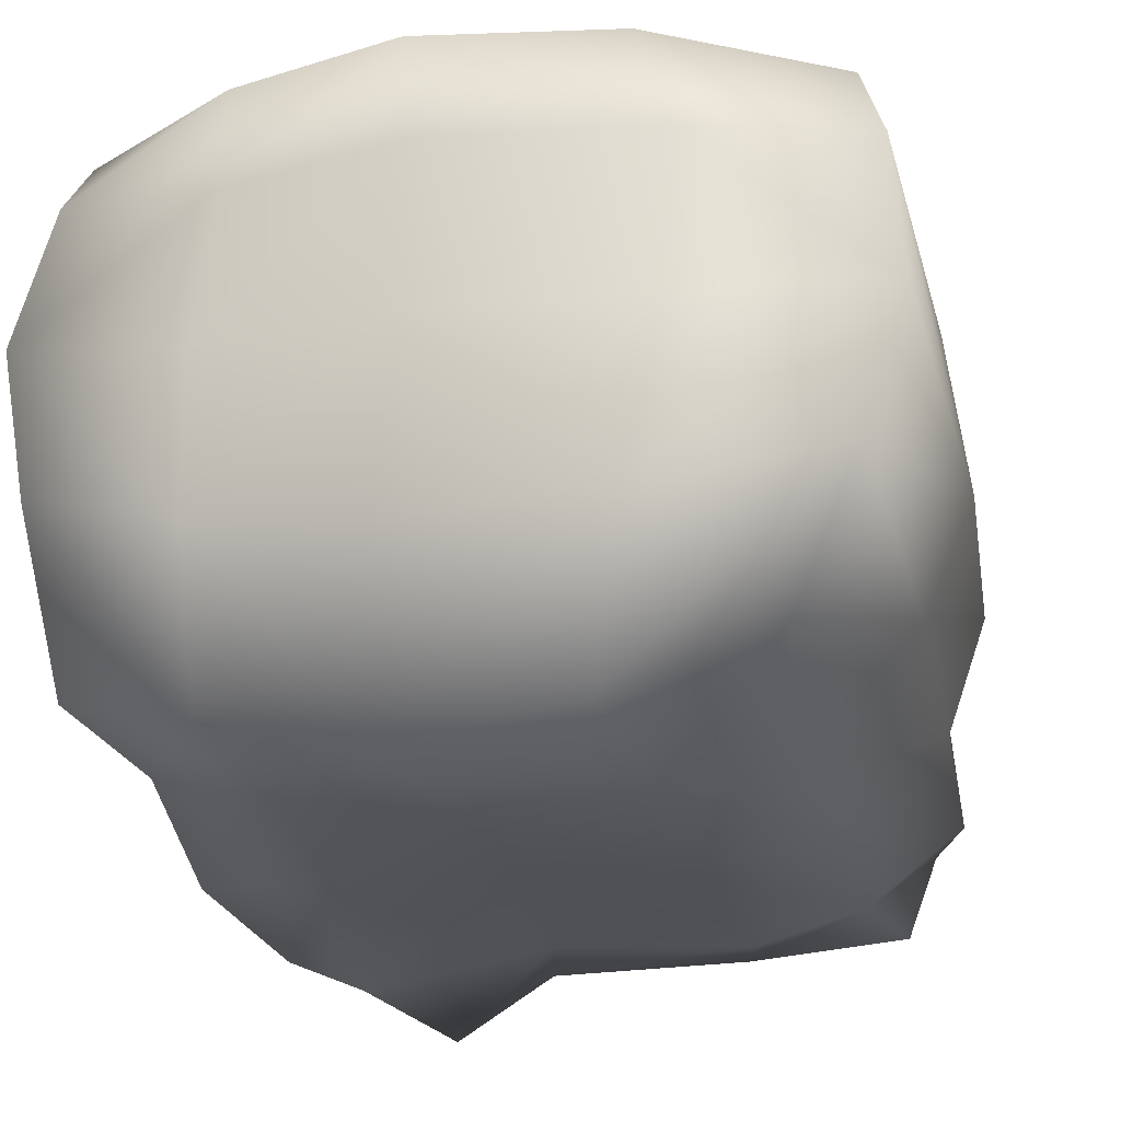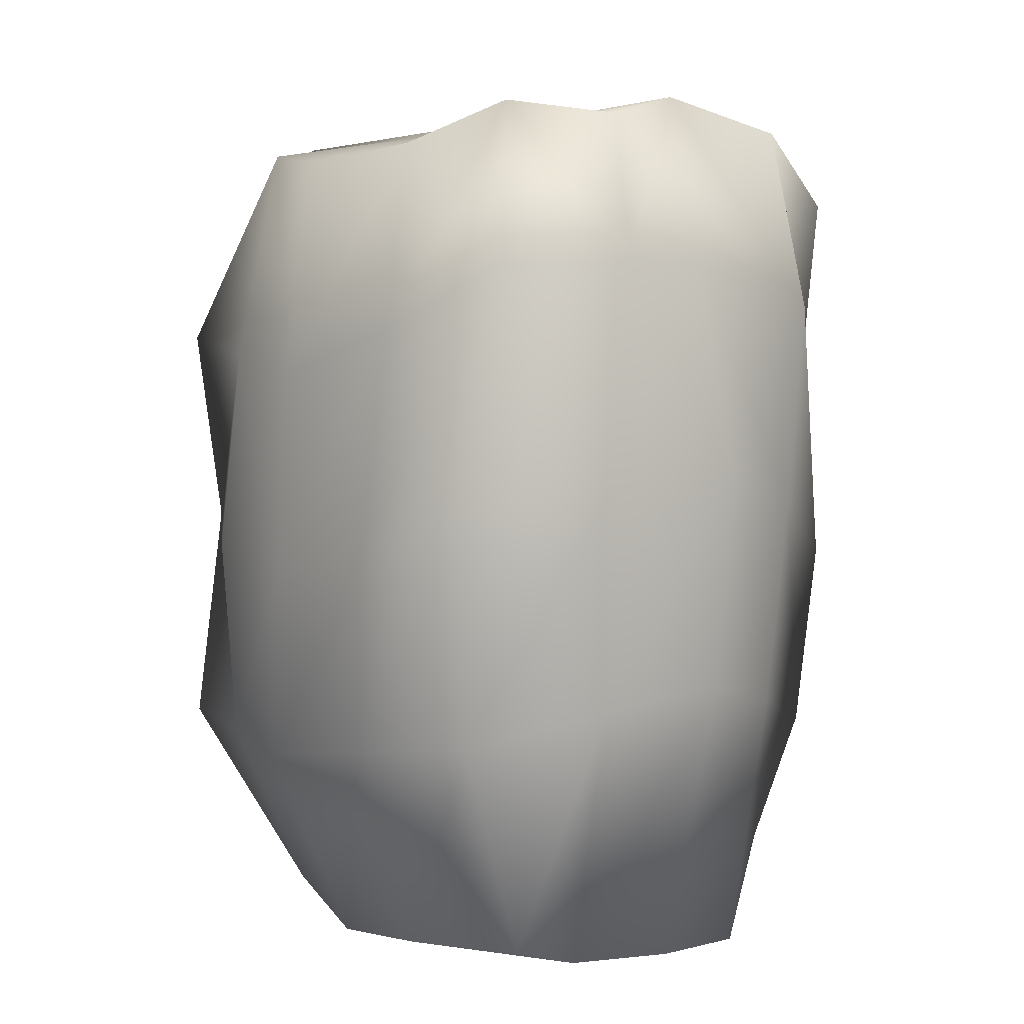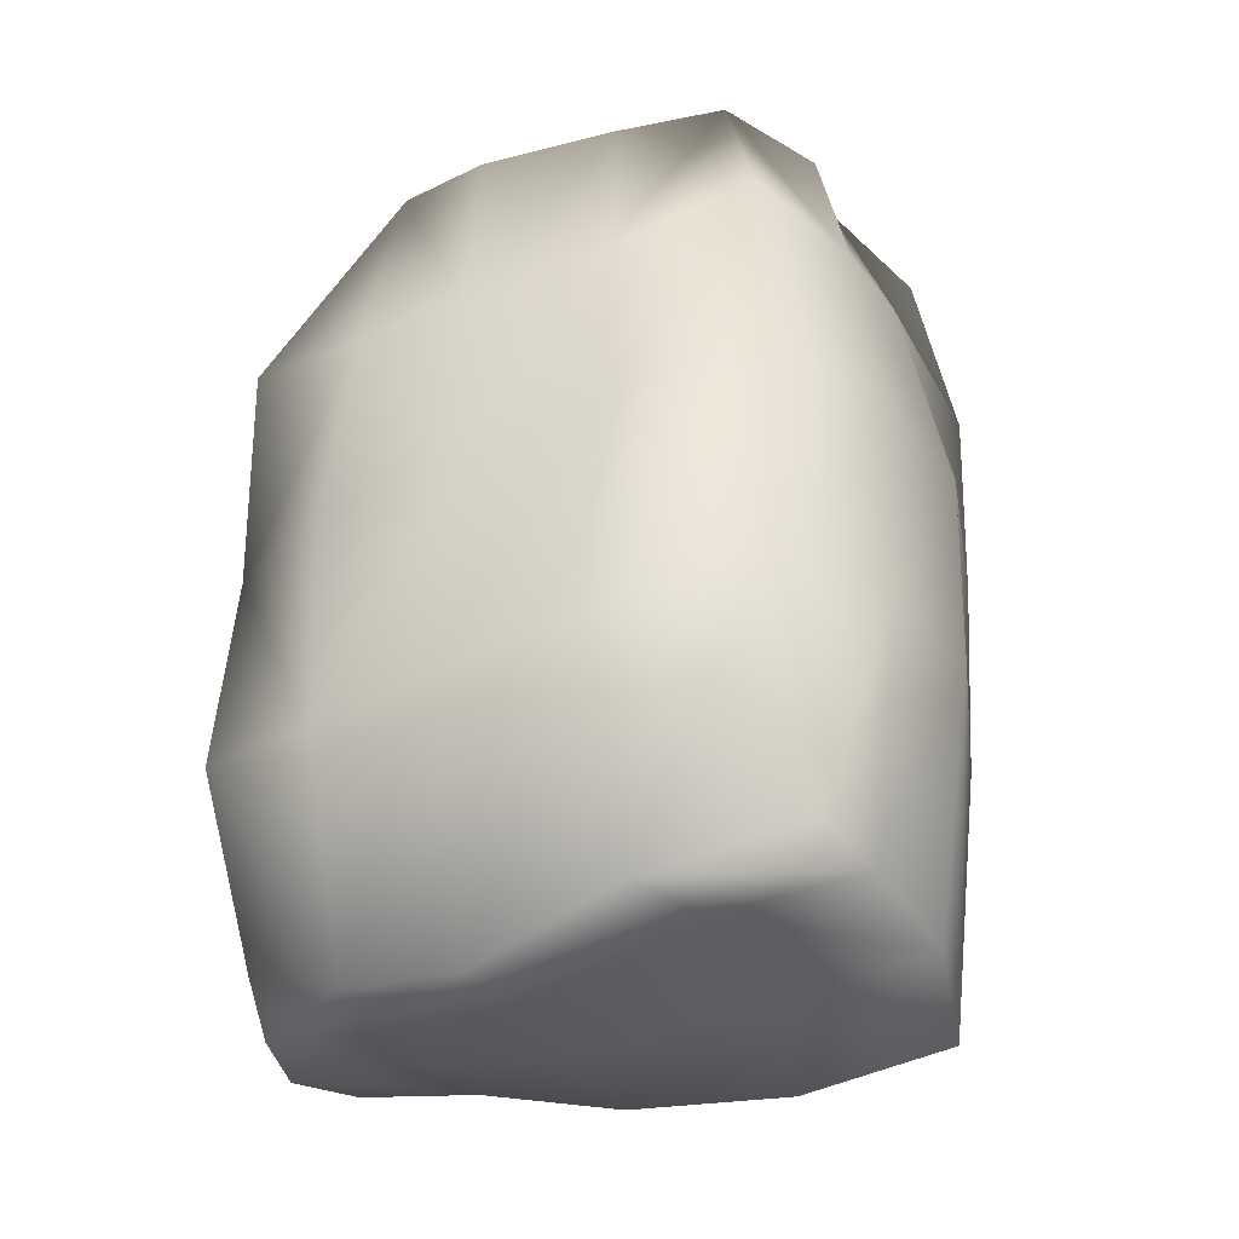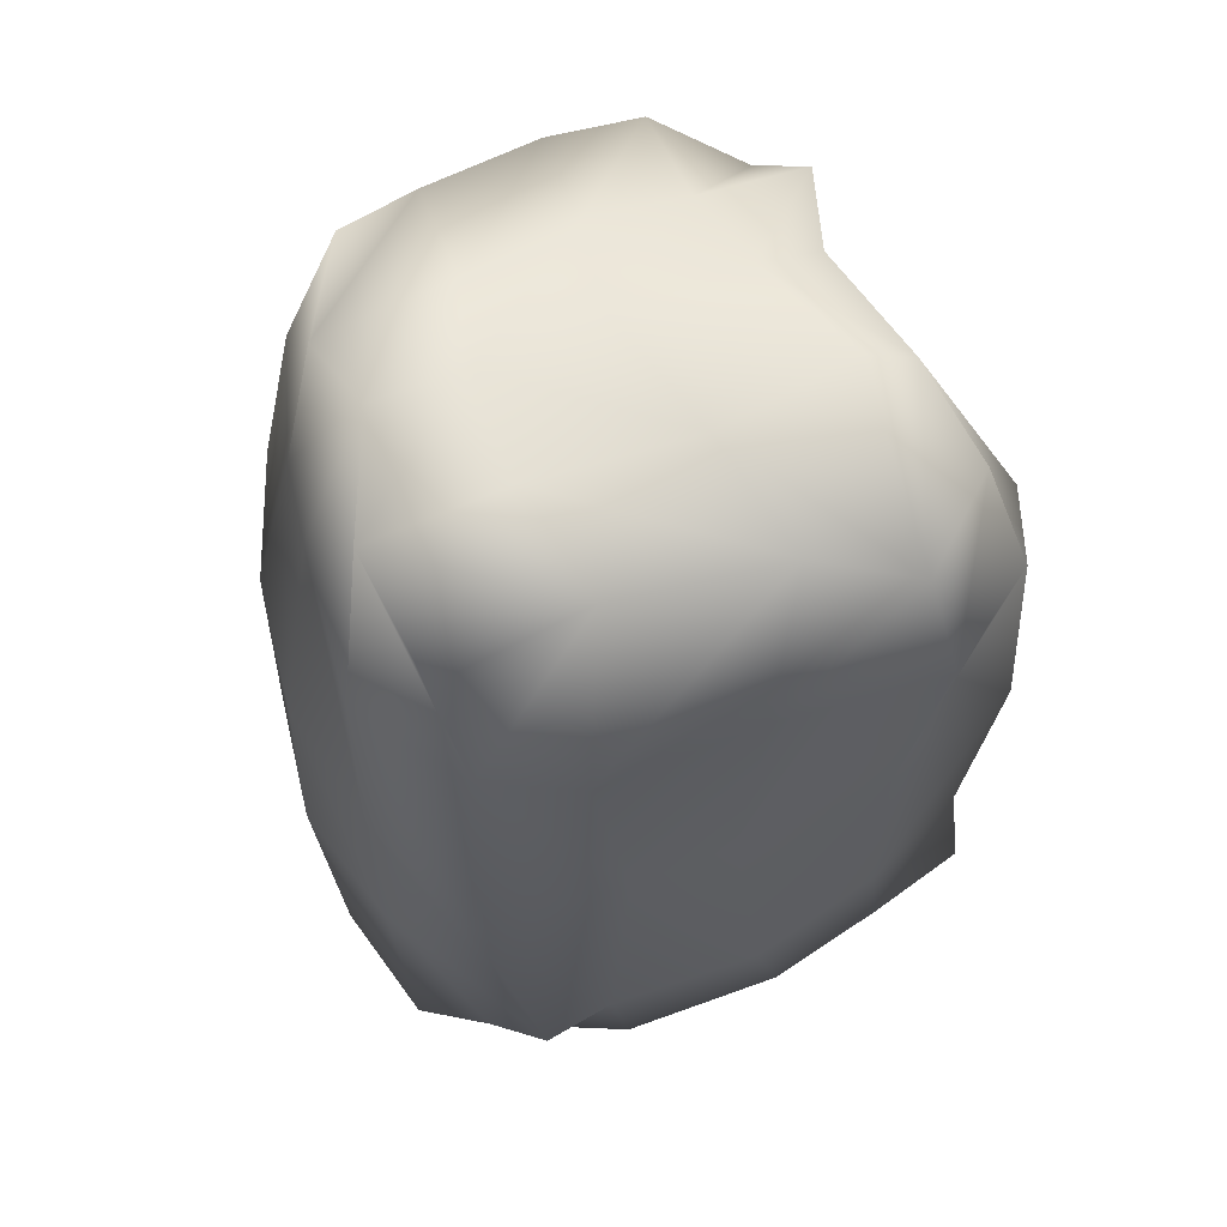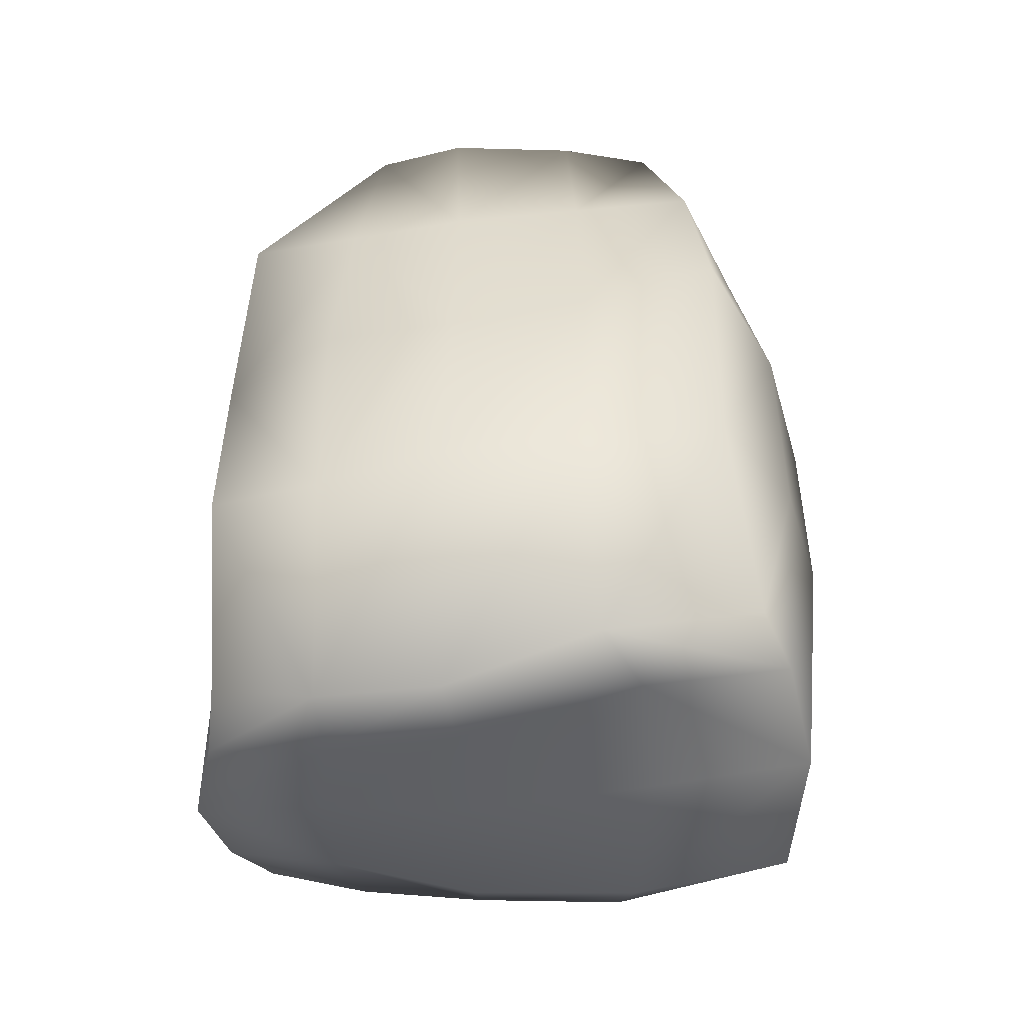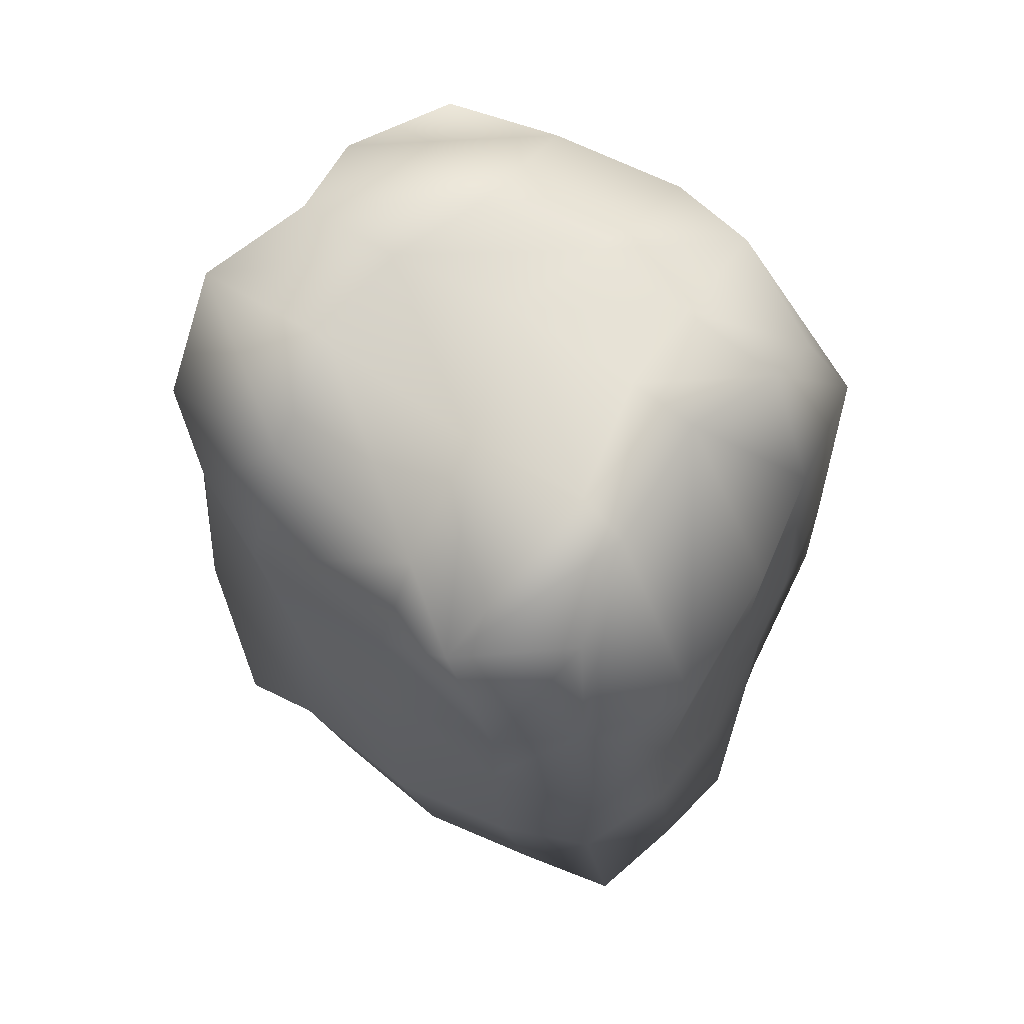
<metadata>
{"format":"obj","ext":"obj","renderer":"f3d","projection":"perspective","resolution":1024,"background":"white","views":[{"elev":-20.9,"azim":-171.1,"up":"+Y"},{"elev":10.8,"azim":-126.5,"up":"+Z"},{"elev":-35.9,"azim":-153.8,"up":"+Z"},{"elev":55.9,"azim":-21.9,"up":"+Z"},{"elev":-48.3,"azim":-171.6,"up":"+Z"},{"elev":64.4,"azim":37.0,"up":"+Z"}]}
</metadata>
<code>
o Rock_3.001
v -0.6308 -0.6157 0.9143
v -0.5448 -0.5212 -0.795
v 0.6733 -0.5682 -0.6874
v 0.5405 -0.5811 0.9704
v -0.4859 0.2803 1.187
v -0.6782 0.3885 -0.8687
v 0.6078 0.319 -0.8617
v 0.4876 0.4337 0.8429
v -0.5769 -0.1553 1.193
v -0.6486 0.5583 0.2247
v -0.7495 -0.03205 -0.9539
v -0.6081 -0.6646 -0.004475
v 0.04575 0.4269 -1.032
v 0.7215 -0.03172 -0.9169
v 0.1358 -0.688 -0.744
v 0.615 0.4691 0.03845
v 0.4396 -0.01723 1.052
v 0.6619 -0.6494 0.1897
v 0.03315 0.5094 1.03
v 0.1144 -0.6509 0.977
v -0.824 -0.1603 0.272
v 0.05209 -0.04839 -0.987
v 0.6963 -0.1127 0.1015
v -0.0524 -0.05186 1.126
v 0.002702 -0.6825 -0.007992
v 0.003342 0.6477 -0.002312
v -0.6194 0.05561 1.156
v -0.6352 0.5132 -0.3462
v -0.6705 -0.3221 -1.008
v -0.5677 -0.6403 0.5583
v 0.347 0.383 -0.982
v 0.7022 -0.2751 -0.8504
v -0.2322 -0.648 -0.8248
v 0.5681 0.5565 0.544
v 0.4843 -0.3588 1.078
v 0.6148 -0.5918 -0.3363
v -0.2706 0.4205 1.084
v 0.3183 -0.7838 0.9774
v -0.6855 -0.396 1.103
v -0.5964 0.3791 0.8111
v -0.7246 0.25 -0.9181
v -0.4722 -0.7381 -0.5152
v -0.3191 0.4604 -0.9423
v 0.6335 0.2031 -0.9479
v 0.4328 -0.6196 -0.7353
v 0.5829 0.5737 -0.5094
v 0.5152 0.2091 1.047
v 0.618 -0.6664 0.7112
v 0.2527 0.4756 1.04
v -0.292 -0.6256 1.018
v -0.7498 -0.4211 0.166
v -0.7795 0.1782 0.2817
v -0.7264 -0.1292 0.7908
v -0.8231 -0.1179 -0.2493
v 0.1032 -0.3865 -0.9586
v 0.04022 0.2472 -1.021
v -0.3711 -0.03493 -0.9783
v 0.4123 -0.05444 -0.9258
v 0.6886 -0.3693 0.07381
v 0.6784 0.1977 0.09898
v 0.6782 -0.03886 -0.498
v 0.6976 -0.02101 0.5466
v 0.0503 -0.3459 1.034
v 0.001464 0.2122 1.089
v 0.2793 -0.03358 1.1
v -0.3482 -0.1132 1.144
v 0.3671 -0.6889 0.04266
v -0.2524 -0.6973 0.01401
v 0.04331 -0.7069 0.5144
v 0.06011 -0.7236 -0.5042
v -0.3263 0.6081 0.08513
v 0.3229 0.631 0.01554
v 0.004963 0.606 0.506
v 0.03597 0.6469 -0.4967
v -0.7297 -0.3804 -0.3458
v 0.4301 -0.3315 -0.8776
v 0.7458 -0.4013 0.5889
v -0.3509 -0.3549 1.078
v 0.3778 -0.6677 -0.4416
v -0.2921 0.5985 -0.4191
v -0.7576 -0.454 0.675
v -0.6963 0.06162 0.8124
v -0.7793 0.1877 -0.2717
v -0.2995 -0.3701 -1.019
v -0.3885 0.2753 -0.948
v 0.357 0.2009 -0.9797
v 0.6817 -0.3197 -0.4412
v 0.6261 0.2612 -0.5036
v 0.6254 0.2757 0.537
v 0.3644 -0.3433 1.124
v 0.253 0.2215 1.05
v -0.2853 0.1327 1.122
v 0.4293 -0.7656 0.5655
v -0.3499 -0.7175 0.5146
v -0.2967 -0.7039 -0.522
v -0.3017 0.506 0.6387
v 0.2924 0.5812 0.5233
v 0.3224 0.6005 -0.5044
f 75 29 2
f 76 32 45
f 77 35 48
f 1 50 39
f 79 45 36
f 80 43 28
f 81 51 12
f 82 52 21
f 83 41 54
f 84 55 15
f 85 56 22
f 86 44 14
f 87 59 18
f 88 60 23
f 89 47 17
f 90 63 38
f 91 64 24
f 92 27 9
f 93 67 48
f 94 68 25
f 95 33 15
f 96 71 40
f 97 72 26
f 98 31 74
f 51 75 42
f 21 54 75
f 54 11 29
f 55 76 15
f 22 58 76
f 58 14 76
f 59 77 48
f 23 62 59
f 62 17 77
f 63 78 20
f 24 66 63
f 66 9 39
f 67 79 18
f 25 70 67
f 70 15 45
f 71 80 10
f 26 74 71
f 74 13 80
f 30 1 39
f 9 53 81
f 53 21 51
f 27 82 9
f 5 40 82
f 40 10 82
f 52 83 21
f 10 28 52
f 28 6 83
f 29 84 33
f 11 57 84
f 57 22 55
f 41 85 11
f 6 43 41
f 43 13 85
f 56 86 58
f 13 31 86
f 31 7 44
f 32 87 36
f 14 61 87
f 61 23 59
f 44 88 14
f 7 46 88
f 46 16 60
f 60 89 23
f 16 34 60
f 34 8 47
f 35 90 38
f 17 65 35
f 65 24 90
f 47 91 65
f 8 49 91
f 49 19 64
f 64 92 66
f 19 37 92
f 37 5 27
f 38 93 4
f 20 69 38
f 69 25 93
f 50 94 20
f 1 30 50
f 30 12 68
f 68 95 70
f 12 42 95
f 42 2 95
f 37 96 5
f 19 73 37
f 73 26 96
f 49 97 73
f 8 34 49
f 34 16 97
f 72 98 26
f 16 46 98
f 46 7 31
f 42 75 2
f 32 3 45
f 35 4 48
f 50 78 39
f 45 3 36
f 43 6 28
f 30 81 12
f 53 82 21
f 41 11 54
f 33 84 15
f 57 85 22
f 58 86 14
f 36 87 18
f 61 88 23
f 62 89 17
f 63 20 38
f 65 91 24
f 66 92 9
f 67 18 48
f 69 94 25
f 70 95 15
f 71 10 40
f 73 97 26
f 31 13 74
f 12 51 42
f 51 21 75
f 75 54 29
f 76 45 15
f 55 22 76
f 14 32 76
f 18 59 48
f 62 77 59
f 17 35 77
f 78 50 20
f 66 78 63
f 78 66 39
f 79 36 18
f 70 79 67
f 79 70 45
f 80 28 10
f 74 80 71
f 13 43 80
f 81 30 39
f 39 9 81
f 81 53 51
f 82 53 9
f 27 5 82
f 10 52 82
f 83 54 21
f 28 83 52
f 6 41 83
f 2 29 33
f 29 11 84
f 84 57 55
f 85 57 11
f 43 85 41
f 13 56 85
f 22 56 58
f 56 13 86
f 86 31 44
f 3 32 36
f 32 14 87
f 87 61 59
f 88 61 14
f 44 7 88
f 88 46 60
f 89 62 23
f 34 89 60
f 89 34 47
f 4 35 38
f 65 90 35
f 24 63 90
f 17 47 65
f 47 8 91
f 91 49 64
f 24 64 66
f 64 19 92
f 92 37 27
f 93 48 4
f 69 93 38
f 25 67 93
f 94 69 20
f 30 94 50
f 94 30 68
f 25 68 70
f 68 12 95
f 2 33 95
f 96 40 5
f 73 96 37
f 26 71 96
f 19 49 73
f 34 97 49
f 16 72 97
f 98 74 26
f 72 16 98
f 98 46 31

</code>
